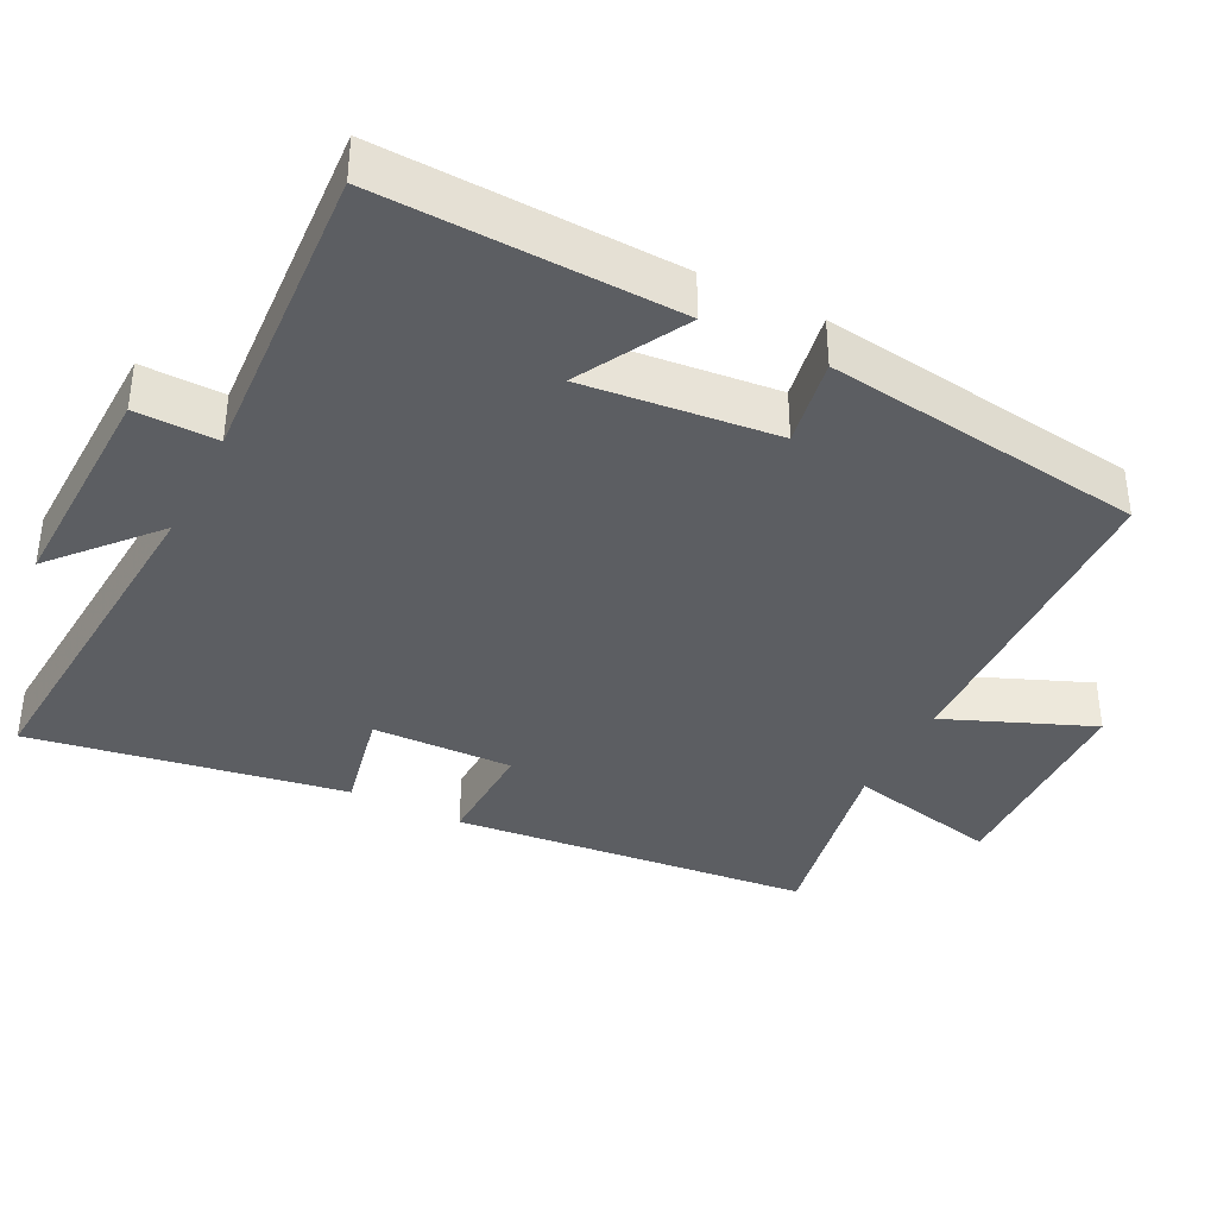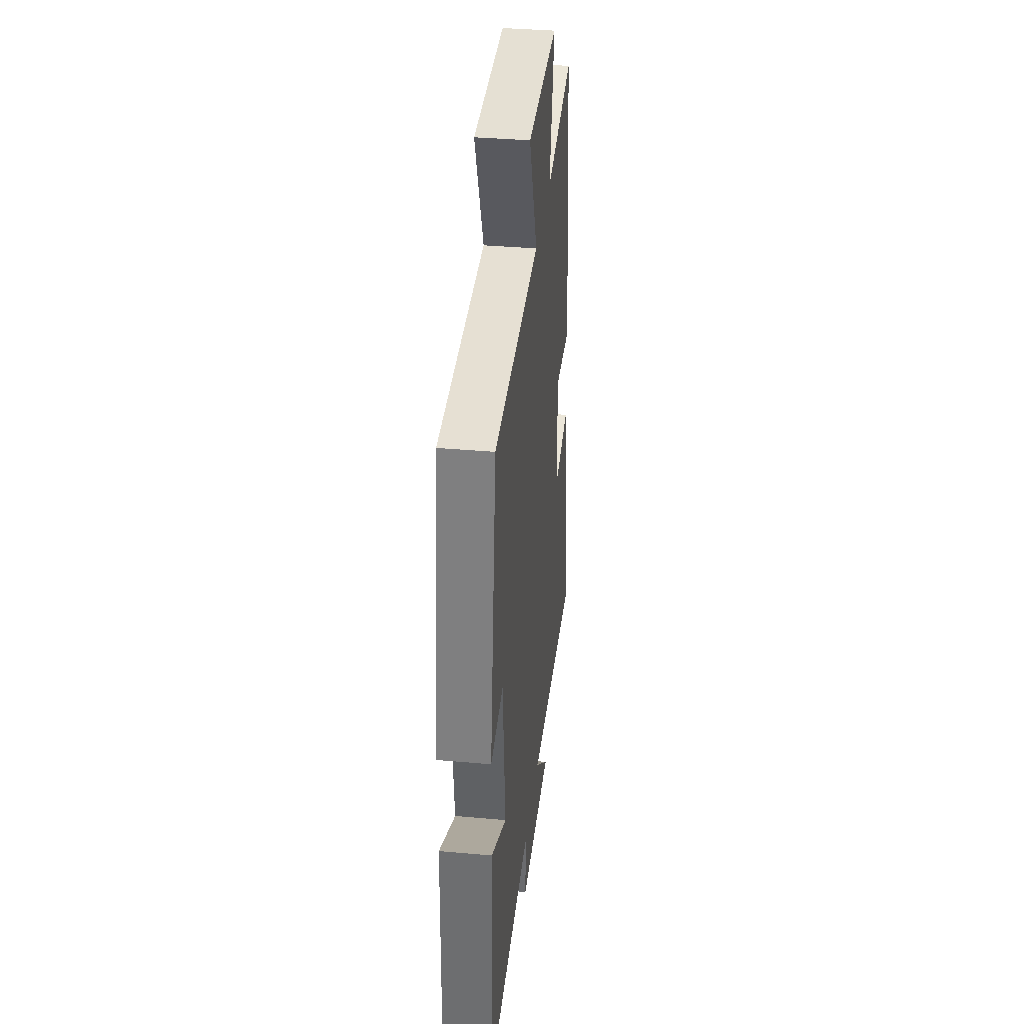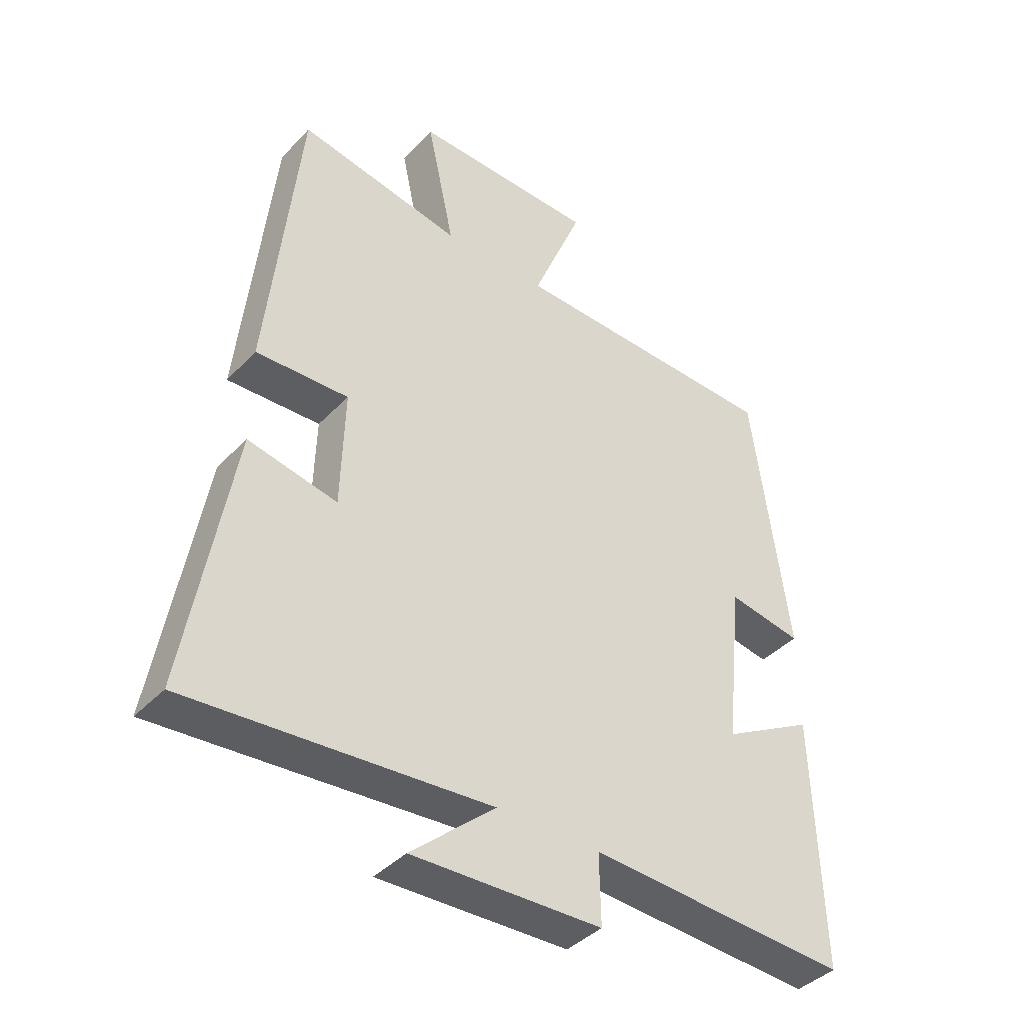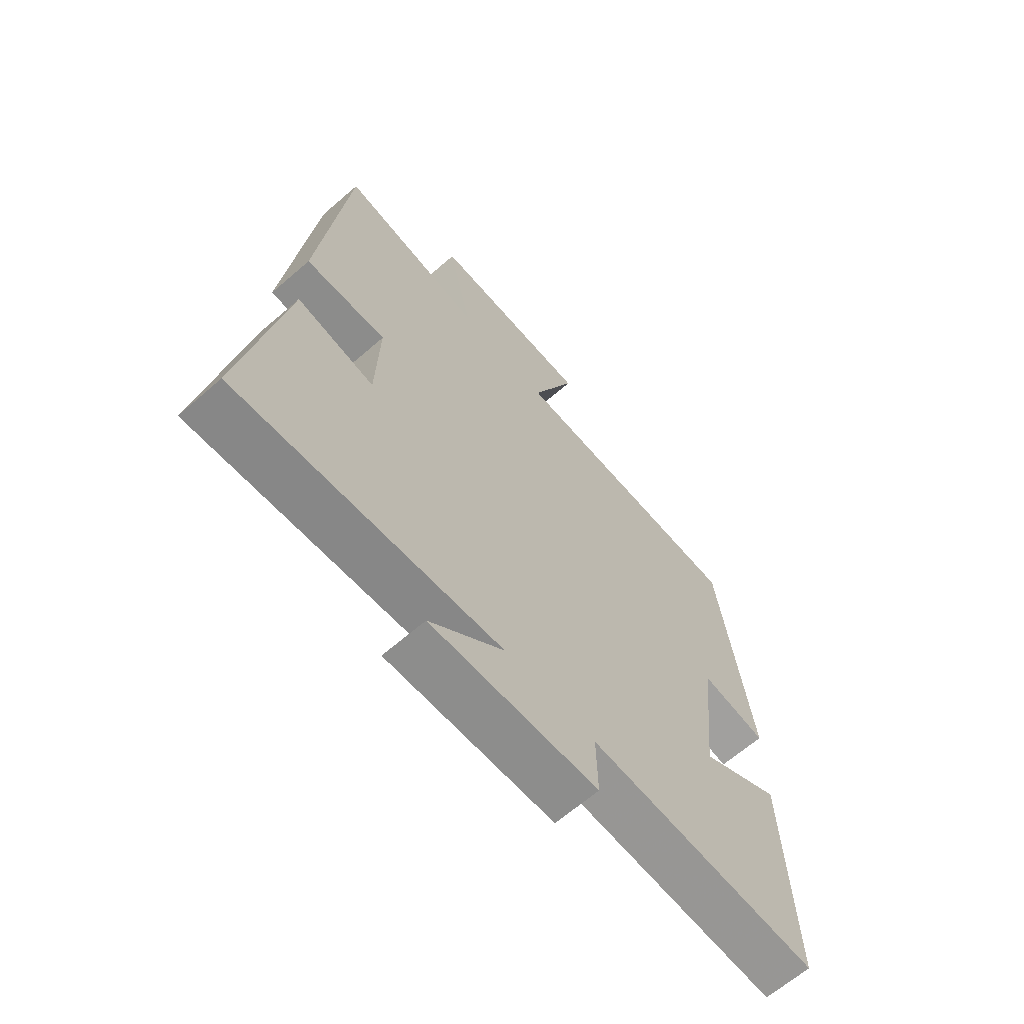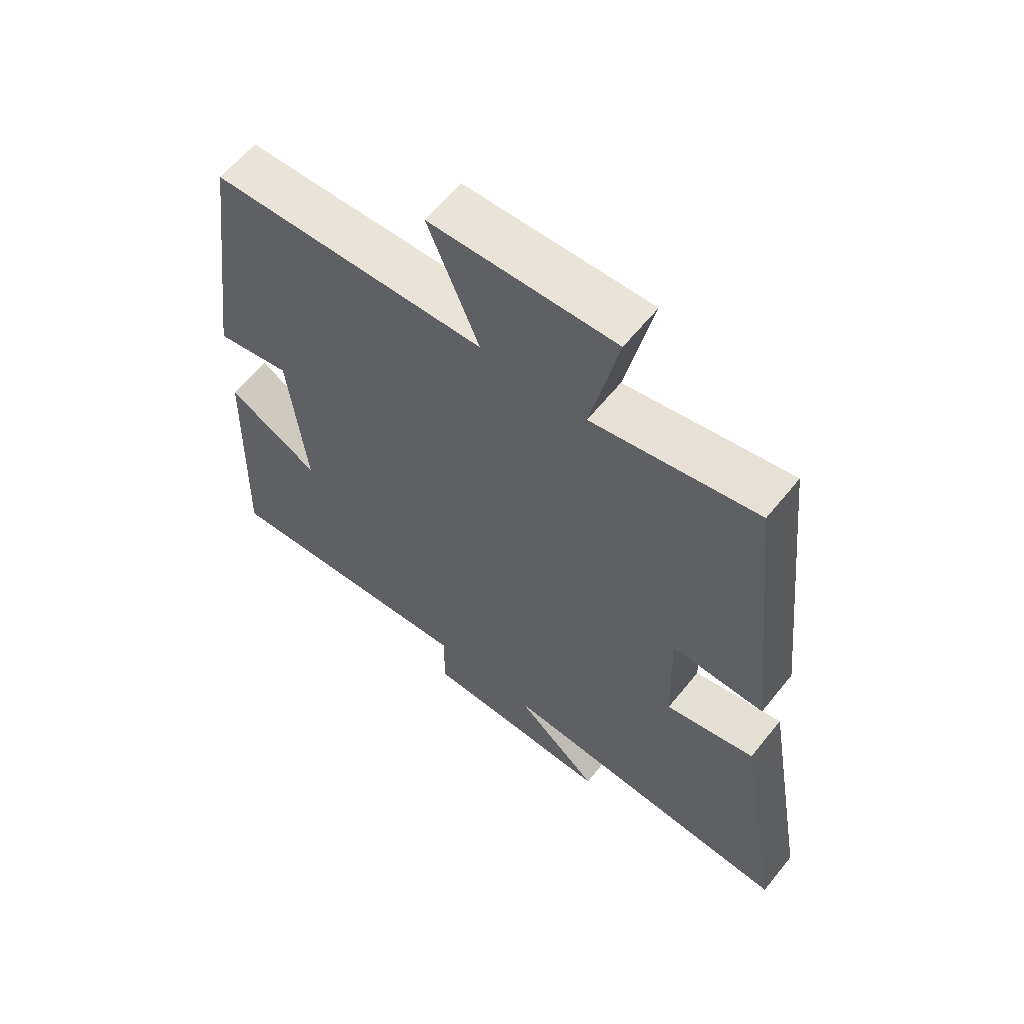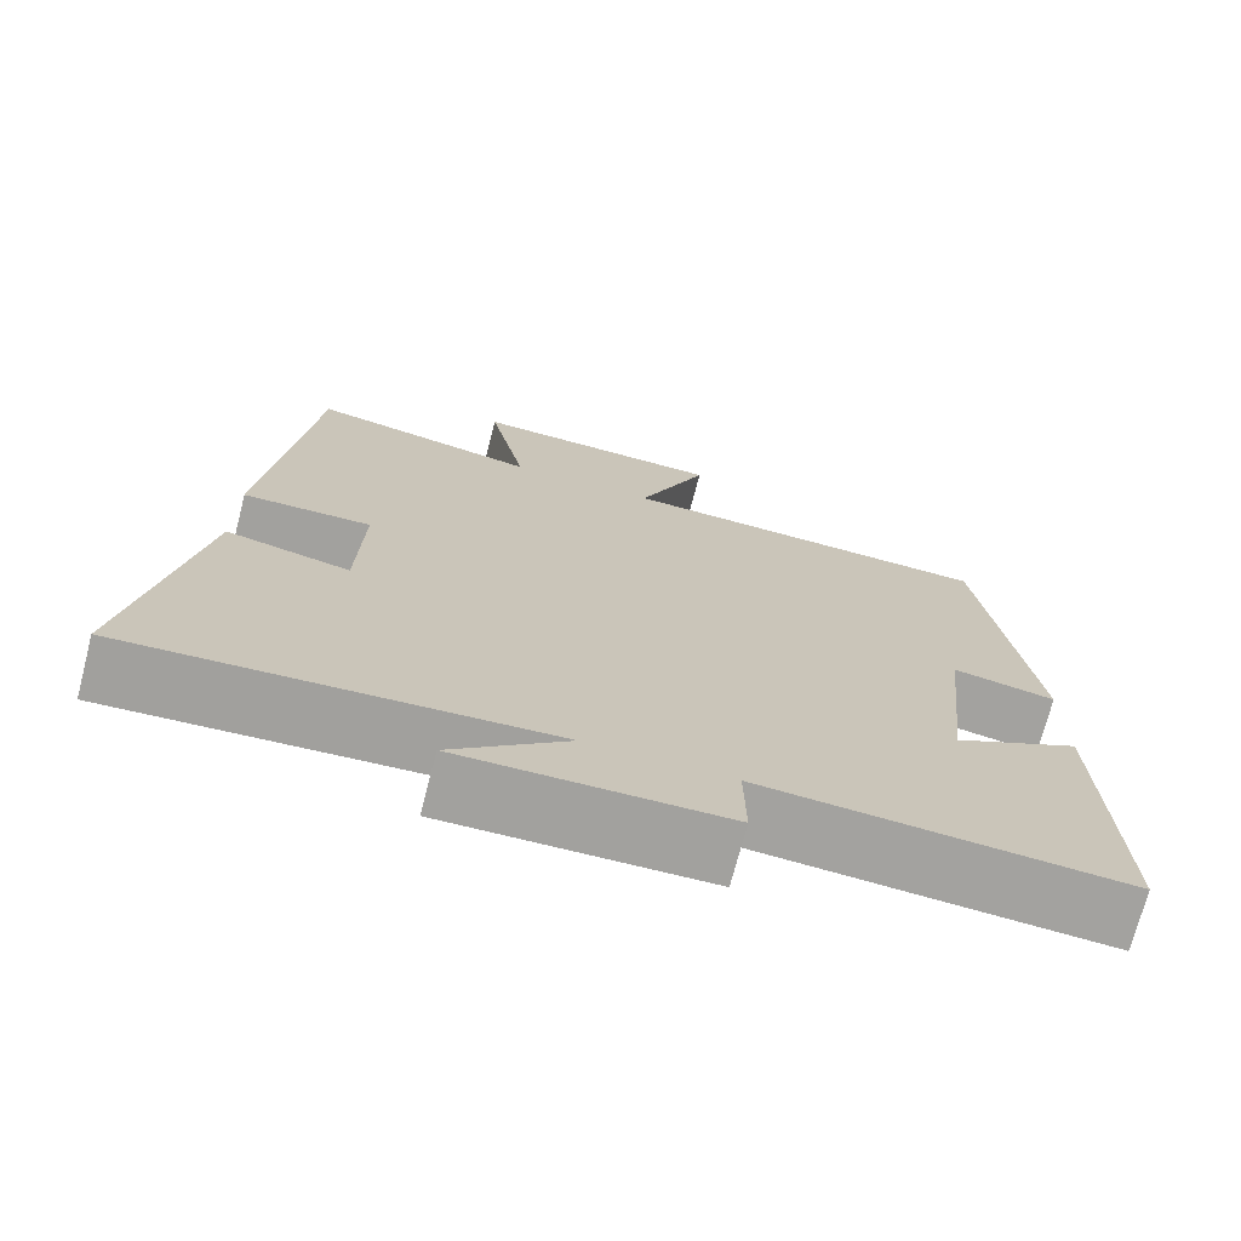
<metadata>
{"format":"obj","ext":"obj","renderer":"f3d","projection":"perspective","resolution":1024,"background":"white","views":[{"elev":-37.9,"azim":-116.9,"up":"+Y"},{"elev":36.8,"azim":-83.4,"up":"+Z"},{"elev":-40.2,"azim":141.5,"up":"+Z"},{"elev":-65.4,"azim":131.1,"up":"+Z"},{"elev":61.1,"azim":38.7,"up":"+Z"},{"elev":-72.3,"azim":165.4,"up":"+Z"}]}
</metadata>
<code>
v 0.575 0.07 -0.535
v 0.084 0.07 -0.5
v 0.222 0.07 -0.621
v -0.088 0.07 -0.613
v -0.086 0.07 -0.5
v -0.513 0.07 -0.527
v -0.5 0.07 -0.118
v -0.35 0.07 -0.2
v -0.378 0.07 0.066
v -0.5 0.07 0.044
v -0.441 0.07 0.486
v 0.007 0.07 0.5
v -0.076 0.07 0.702
v 0.224 0.07 0.71
v 0.179 0.07 0.5
v 0.448 0.07 0.551
v 0.5 0.07 0.057
v 0.348 0.07 0.062
v 0.354 0.07 -0.132
v 0.5 0.07 -0.101
v 0.575 0 -0.535
v 0.084 0 -0.5
v 0.222 0 -0.621
v -0.088 0 -0.613
v -0.086 0 -0.5
v -0.513 0 -0.527
v -0.5 0 -0.118
v -0.35 0 -0.2
v -0.378 0 0.066
v -0.5 0 0.044
v -0.441 0 0.486
v 0.007 0 0.5
v -0.076 0 0.702
v 0.224 0 0.71
v 0.179 0 0.5
v 0.448 0 0.551
v 0.5 0 0.057
v 0.348 0 0.062
v 0.354 0 -0.132
v 0.5 0 -0.101
f 19 20 1 2
f 18 19 2
f 15 16 17 18
f 15 18 2
f 12 13 14 15
f 11 12 15
f 10 11 15
f 9 10 15
f 8 9 15 2
f 5 6 7 8
f 5 8 2 3
f 3 4 5
f 22 21 40 39
f 22 39 38
f 38 37 36 35
f 22 38 35
f 35 34 33 32
f 35 32 31
f 35 31 30
f 35 30 29
f 22 35 29 28
f 28 27 26 25
f 23 22 28 25
f 25 24 23
f 1 21 22 2
f 2 22 23 3
f 3 23 24 4
f 4 24 25 5
f 5 25 26 6
f 6 26 27 7
f 7 27 28 8
f 8 28 29 9
f 9 29 30 10
f 10 30 31 11
f 11 31 32 12
f 12 32 33 13
f 13 33 34 14
f 14 34 35 15
f 15 35 36 16
f 16 36 37 17
f 17 37 38 18
f 18 38 39 19
f 19 39 40 20
f 20 40 21 1

</code>
